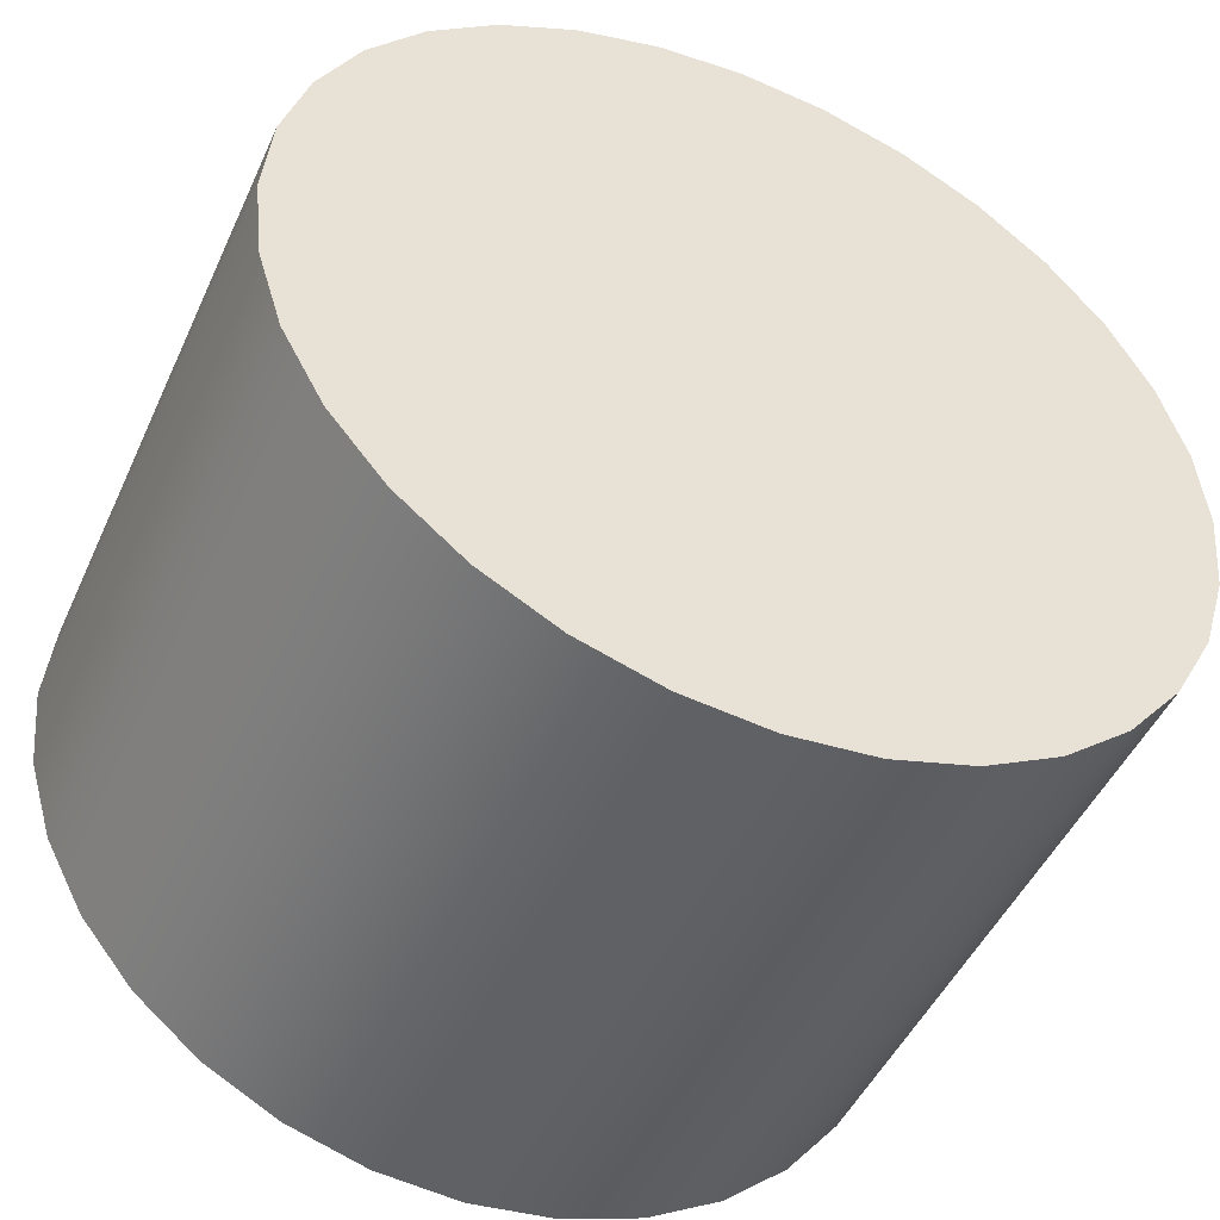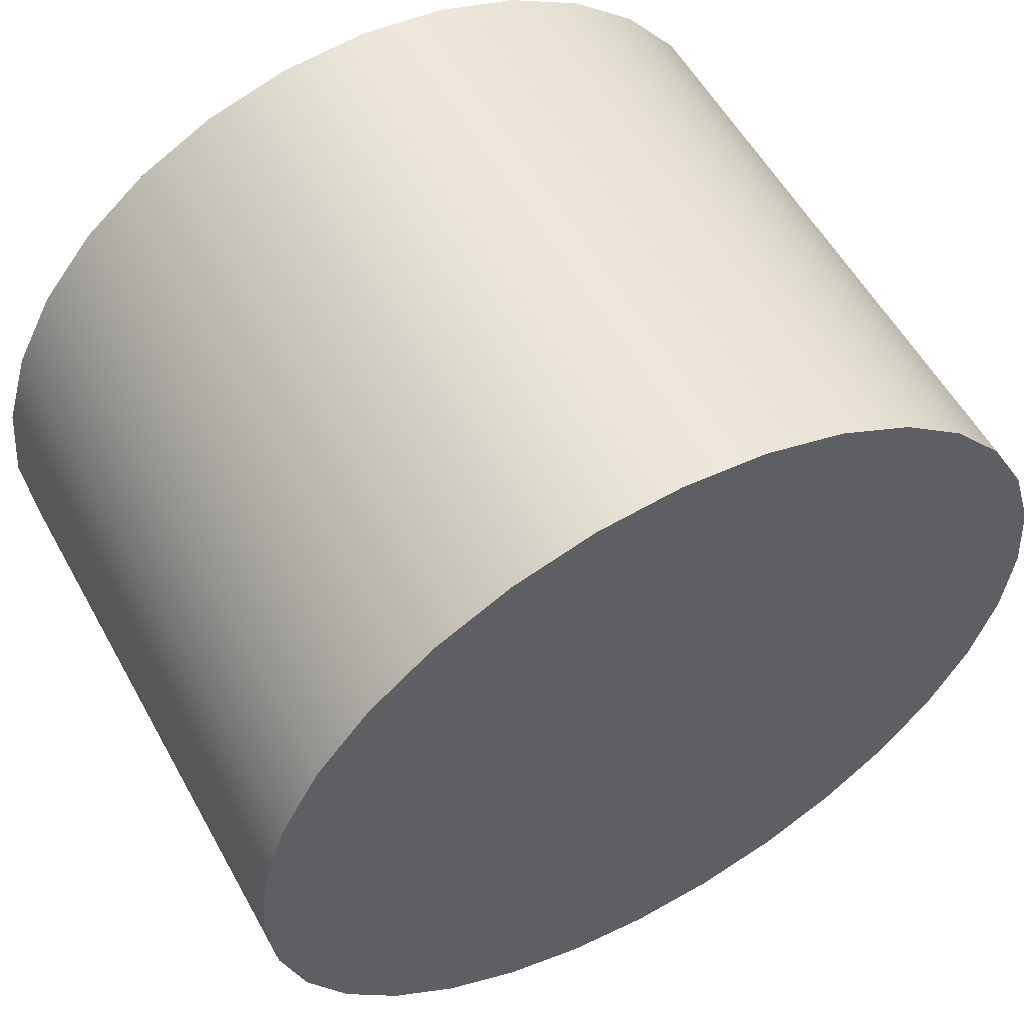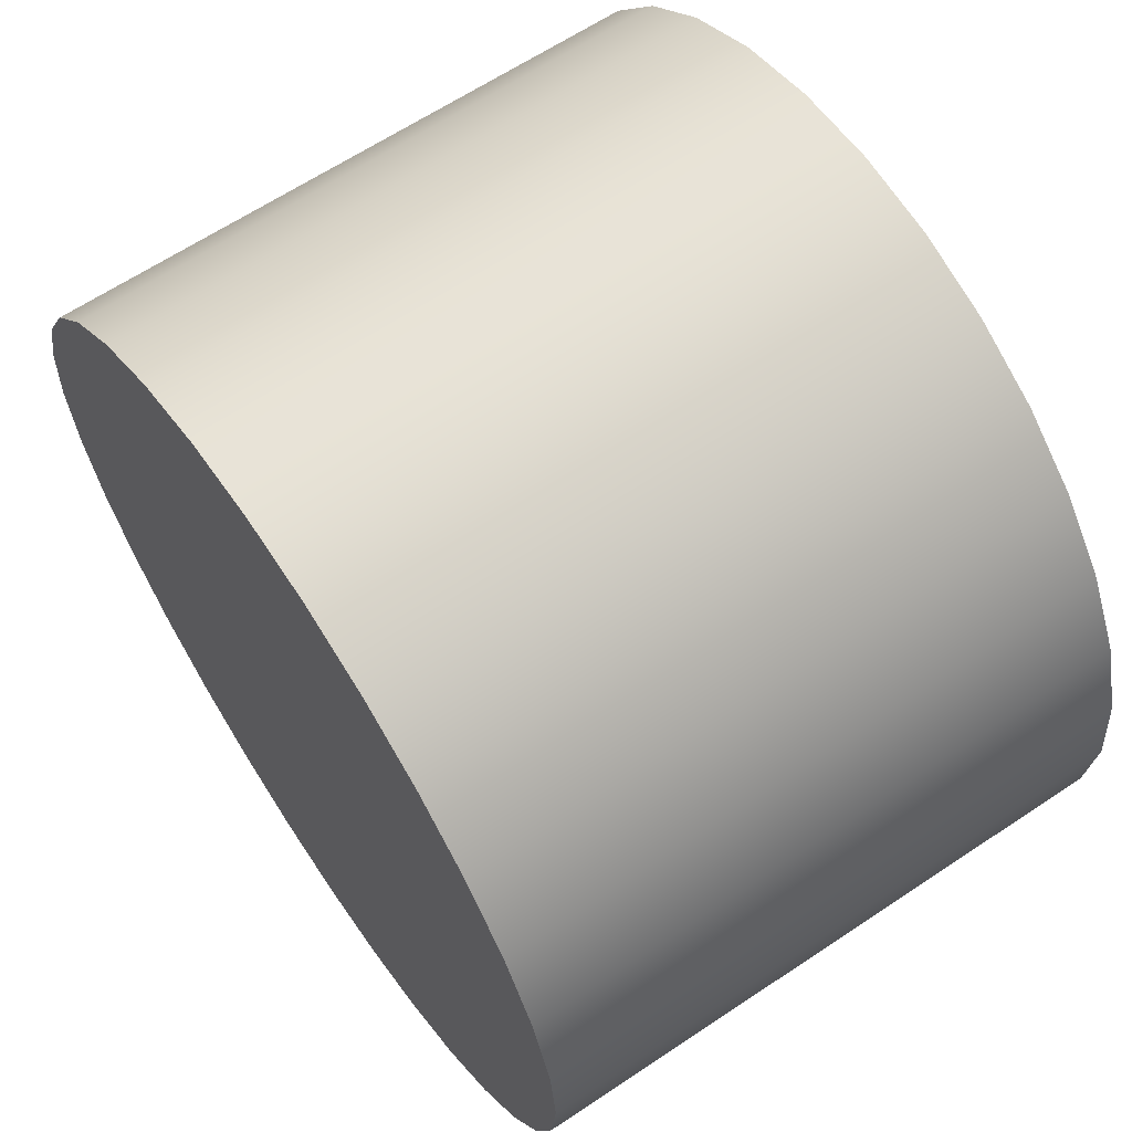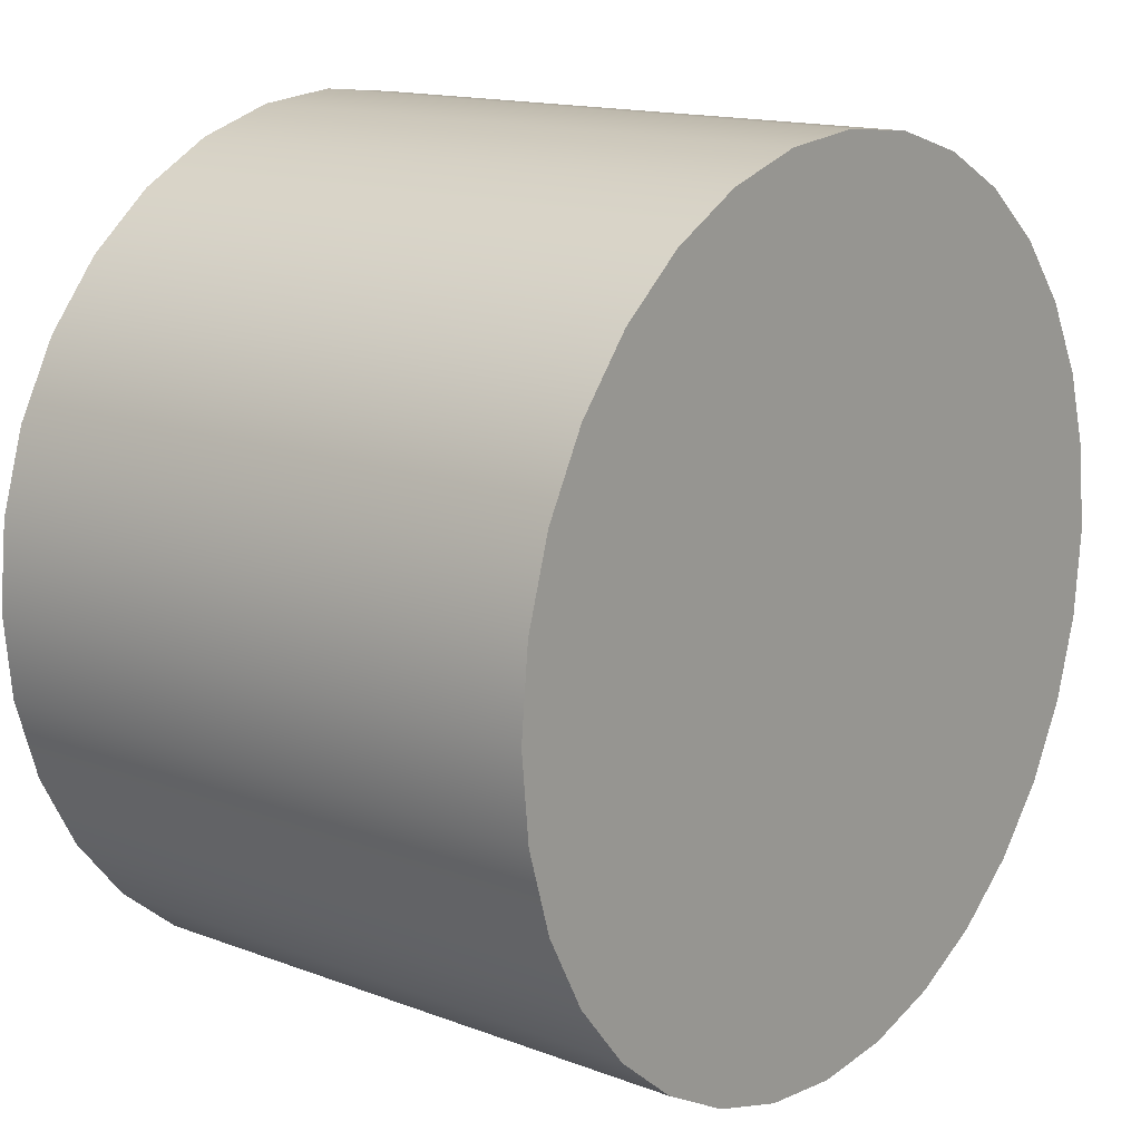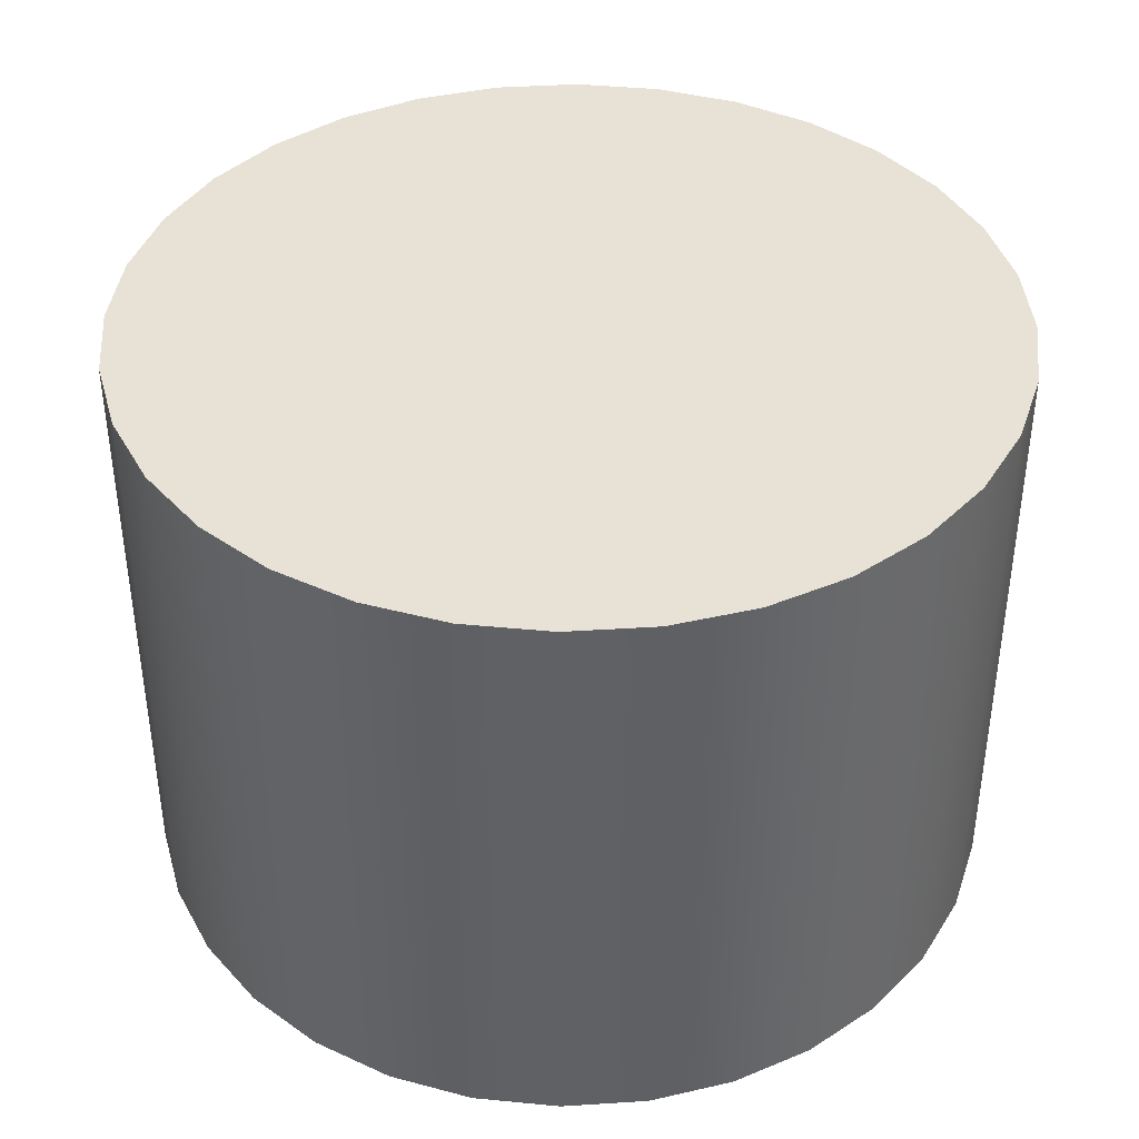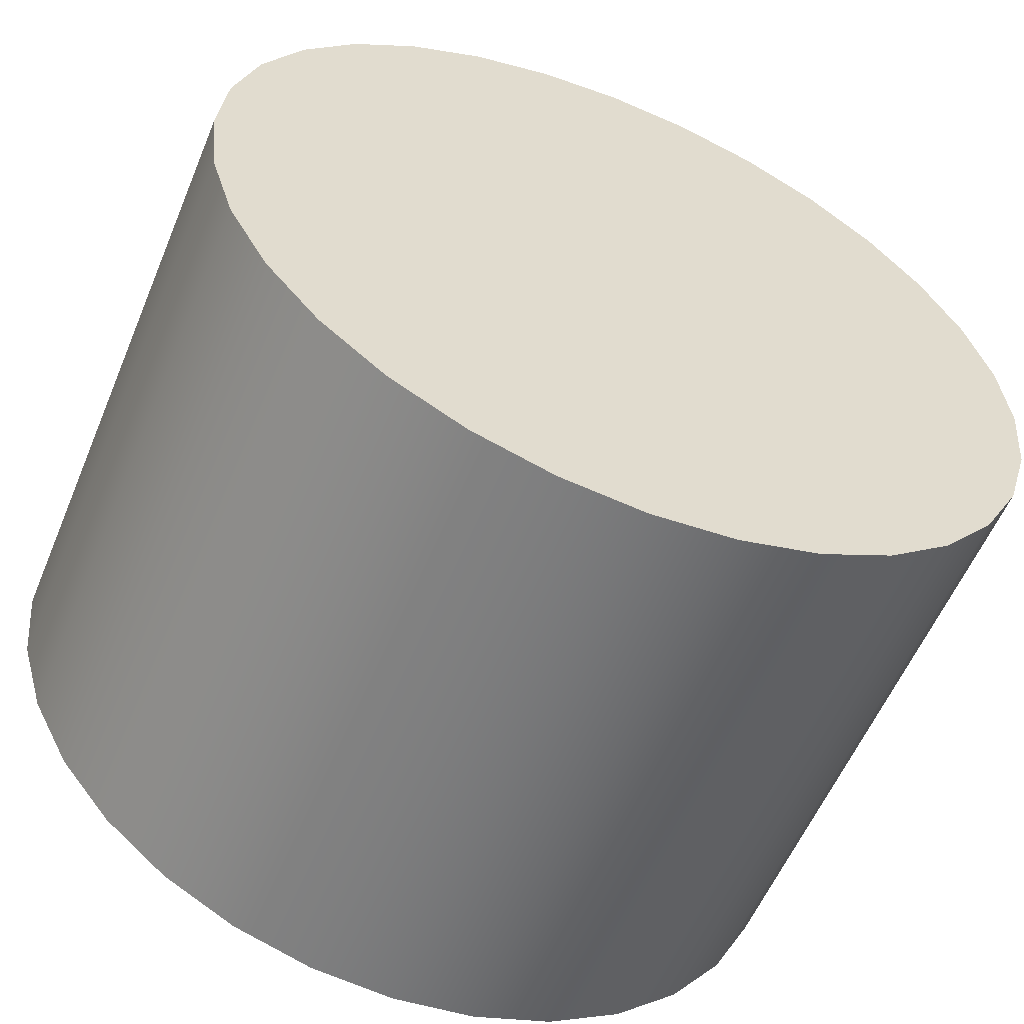
<metadata>
{"format":"obj","ext":"obj","renderer":"f3d","projection":"perspective","resolution":1024,"background":"white","views":[{"elev":-47.5,"azim":-23.7,"up":"+Z"},{"elev":56.1,"azim":151.3,"up":"+Z"},{"elev":63.9,"azim":56.0,"up":"+Z"},{"elev":14.8,"azim":-51.0,"up":"+Z"},{"elev":40.4,"azim":34.9,"up":"+Y"},{"elev":-57.0,"azim":-22.5,"up":"+Z"}]}
</metadata>
<code>
o mesh8/mesh8-geometry#mesh8-geometry
v -0.4716 -0.3408 -0.09748
v -0.4698 -0.2062 -0.1163
v -0.4716 -0.2062 -0.09748
v -0.4698 -0.3408 -0.1163
v -0.4716 -0.2062 -0.135
v -0.4771 -0.3408 -0.07942
v -0.4716 -0.3408 -0.135
v -0.4771 -0.2062 -0.1531
v -0.4771 -0.2062 -0.07942
v -0.4771 -0.3408 -0.1531
v -0.486 -0.3408 -0.06278
v -0.486 -0.3408 -0.1698
v -0.486 -0.2062 -0.1698
v -0.486 -0.2062 -0.06278
v -0.498 -0.3408 -0.04819
v -0.498 -0.3408 -0.1843
v -0.498 -0.2062 -0.1843
v -0.498 -0.2062 -0.04819
v -0.5125 -0.2062 -0.03622
v -0.5125 -0.3408 -0.1963
v -0.5125 -0.2062 -0.1963
v -0.5125 -0.3408 -0.03622
v -0.5292 -0.2062 -0.02732
v -0.5292 -0.2062 -0.2052
v -0.5292 -0.3408 -0.2052
v -0.5292 -0.3408 -0.02732
v -0.5472 -0.2062 -0.02184
v -0.5472 -0.2062 -0.2107
v -0.5472 -0.3408 -0.2107
v -0.5472 -0.3408 -0.02184
v -0.566 -0.3408 -0.01999
v -0.566 -0.2062 -0.2125
v -0.566 -0.3408 -0.2125
v -0.566 -0.2062 -0.01999
v -0.5848 -0.3408 -0.02184
v -0.5848 -0.3408 -0.2107
v -0.5848 -0.2062 -0.2107
v -0.5848 -0.2062 -0.02184
v -0.6029 -0.3408 -0.02732
v -0.6029 -0.3408 -0.2052
v -0.6029 -0.2062 -0.2052
v -0.6029 -0.2062 -0.02732
v -0.6195 -0.3408 -0.03622
v -0.6195 -0.3408 -0.1963
v -0.6195 -0.2062 -0.1963
v -0.6195 -0.2062 -0.03622
v -0.6341 -0.3408 -0.04819
v -0.6341 -0.3408 -0.1843
v -0.6341 -0.2062 -0.1843
v -0.6341 -0.2062 -0.04819
v -0.6461 -0.2062 -0.06278
v -0.6461 -0.3408 -0.1698
v -0.6461 -0.2062 -0.1698
v -0.6461 -0.3408 -0.06278
v -0.655 -0.2062 -0.07942
v -0.655 -0.2062 -0.1531
v -0.655 -0.3408 -0.1531
v -0.655 -0.3408 -0.07942
v -0.6604 -0.2062 -0.09748
v -0.6604 -0.2062 -0.135
v -0.6604 -0.3408 -0.135
v -0.6604 -0.3408 -0.09748
v -0.6623 -0.2062 -0.1163
v -0.6623 -0.3408 -0.1163
f 1 2 3
f 2 1 4
f 5 3 2
f 3 6 1
f 1 7 4
f 4 5 2
f 8 3 5
f 6 3 9
f 6 10 1
f 1 10 7
f 5 4 7
f 8 9 3
f 7 8 5
f 9 11 6
f 6 12 10
f 8 7 10
f 13 9 8
f 11 9 14
f 11 12 6
f 13 10 12
f 10 13 8
f 13 14 9
f 14 15 11
f 11 16 12
f 12 17 13
f 17 14 13
f 15 14 18
f 15 16 11
f 17 12 16
f 17 18 14
f 19 15 18
f 15 20 16
f 20 17 16
f 21 18 17
f 15 19 22
f 21 19 18
f 22 20 15
f 17 20 21
f 23 22 19
f 24 19 21
f 22 25 20
f 25 21 20
f 22 23 26
f 24 23 19
f 21 25 24
f 26 25 22
f 27 26 23
f 28 23 24
f 29 24 25
f 26 29 25
f 26 27 30
f 28 27 23
f 24 29 28
f 30 29 26
f 27 31 30
f 32 27 28
f 29 32 28
f 30 33 29
f 31 27 34
f 31 33 30
f 32 34 27
f 32 29 33
f 34 35 31
f 31 36 33
f 37 34 32
f 33 37 32
f 35 34 38
f 35 36 31
f 37 33 36
f 37 38 34
f 38 39 35
f 35 40 36
f 36 41 37
f 41 38 37
f 39 38 42
f 39 40 35
f 41 36 40
f 41 42 38
f 42 43 39
f 39 44 40
f 40 45 41
f 45 42 41
f 43 42 46
f 43 44 39
f 45 40 44
f 45 46 42
f 46 47 43
f 43 48 44
f 44 49 45
f 49 46 45
f 47 46 50
f 47 48 43
f 49 44 48
f 49 50 46
f 51 47 50
f 47 52 48
f 52 49 48
f 53 50 49
f 47 51 54
f 53 51 50
f 54 52 47
f 49 52 53
f 55 54 51
f 56 51 53
f 54 57 52
f 57 53 52
f 54 55 58
f 56 55 51
f 53 57 56
f 58 57 54
f 59 58 55
f 60 55 56
f 61 56 57
f 62 57 58
f 58 59 62
f 60 59 55
f 56 61 60
f 62 61 57
f 63 62 59
f 59 60 63
f 64 60 61
f 61 62 64
f 62 63 64
f 60 64 63
f 3 2 1
f 4 1 2
f 2 3 5
f 1 6 3
f 4 7 1
f 2 5 4
f 5 3 8
f 9 3 6
f 1 10 6
f 7 10 1
f 7 4 5
f 3 9 8
f 5 8 7
f 6 11 9
f 10 12 6
f 10 7 8
f 8 9 13
f 14 9 11
f 6 12 11
f 12 10 13
f 8 13 10
f 9 14 13
f 11 15 14
f 12 16 11
f 13 17 12
f 13 14 17
f 18 14 15
f 11 16 15
f 16 12 17
f 14 18 17
f 18 15 19
f 16 20 15
f 16 17 20
f 17 18 21
f 22 19 15
f 18 19 21
f 15 20 22
f 21 20 17
f 19 22 23
f 21 19 24
f 20 25 22
f 20 21 25
f 26 23 22
f 19 23 24
f 24 25 21
f 22 25 26
f 23 26 27
f 24 23 28
f 25 24 29
f 25 29 26
f 30 27 26
f 23 27 28
f 28 29 24
f 26 29 30
f 30 31 27
f 28 27 32
f 28 32 29
f 29 33 30
f 34 27 31
f 30 33 31
f 27 34 32
f 33 29 32
f 31 35 34
f 33 36 31
f 32 34 37
f 32 37 33
f 38 34 35
f 31 36 35
f 36 33 37
f 34 38 37
f 35 39 38
f 36 40 35
f 37 41 36
f 37 38 41
f 42 38 39
f 35 40 39
f 40 36 41
f 38 42 41
f 39 43 42
f 40 44 39
f 41 45 40
f 41 42 45
f 46 42 43
f 39 44 43
f 44 40 45
f 42 46 45
f 43 47 46
f 44 48 43
f 45 49 44
f 45 46 49
f 50 46 47
f 43 48 47
f 48 44 49
f 46 50 49
f 50 47 51
f 48 52 47
f 48 49 52
f 49 50 53
f 54 51 47
f 50 51 53
f 47 52 54
f 53 52 49
f 51 54 55
f 53 51 56
f 52 57 54
f 52 53 57
f 58 55 54
f 51 55 56
f 56 57 53
f 54 57 58
f 55 58 59
f 56 55 60
f 57 56 61
f 58 57 62
f 62 59 58
f 55 59 60
f 60 61 56
f 57 61 62
f 59 62 63
f 63 60 59
f 61 60 64
f 64 62 61
f 64 63 62
f 63 64 60

</code>
